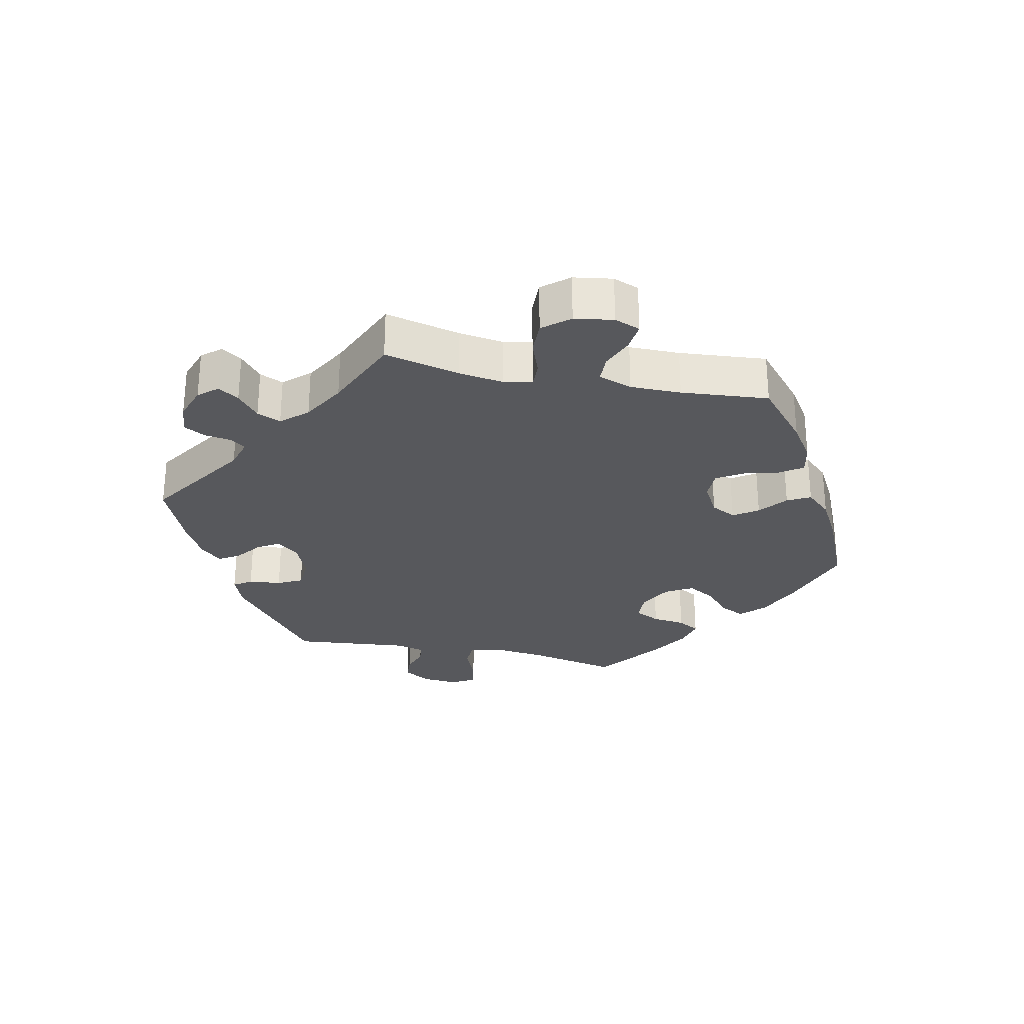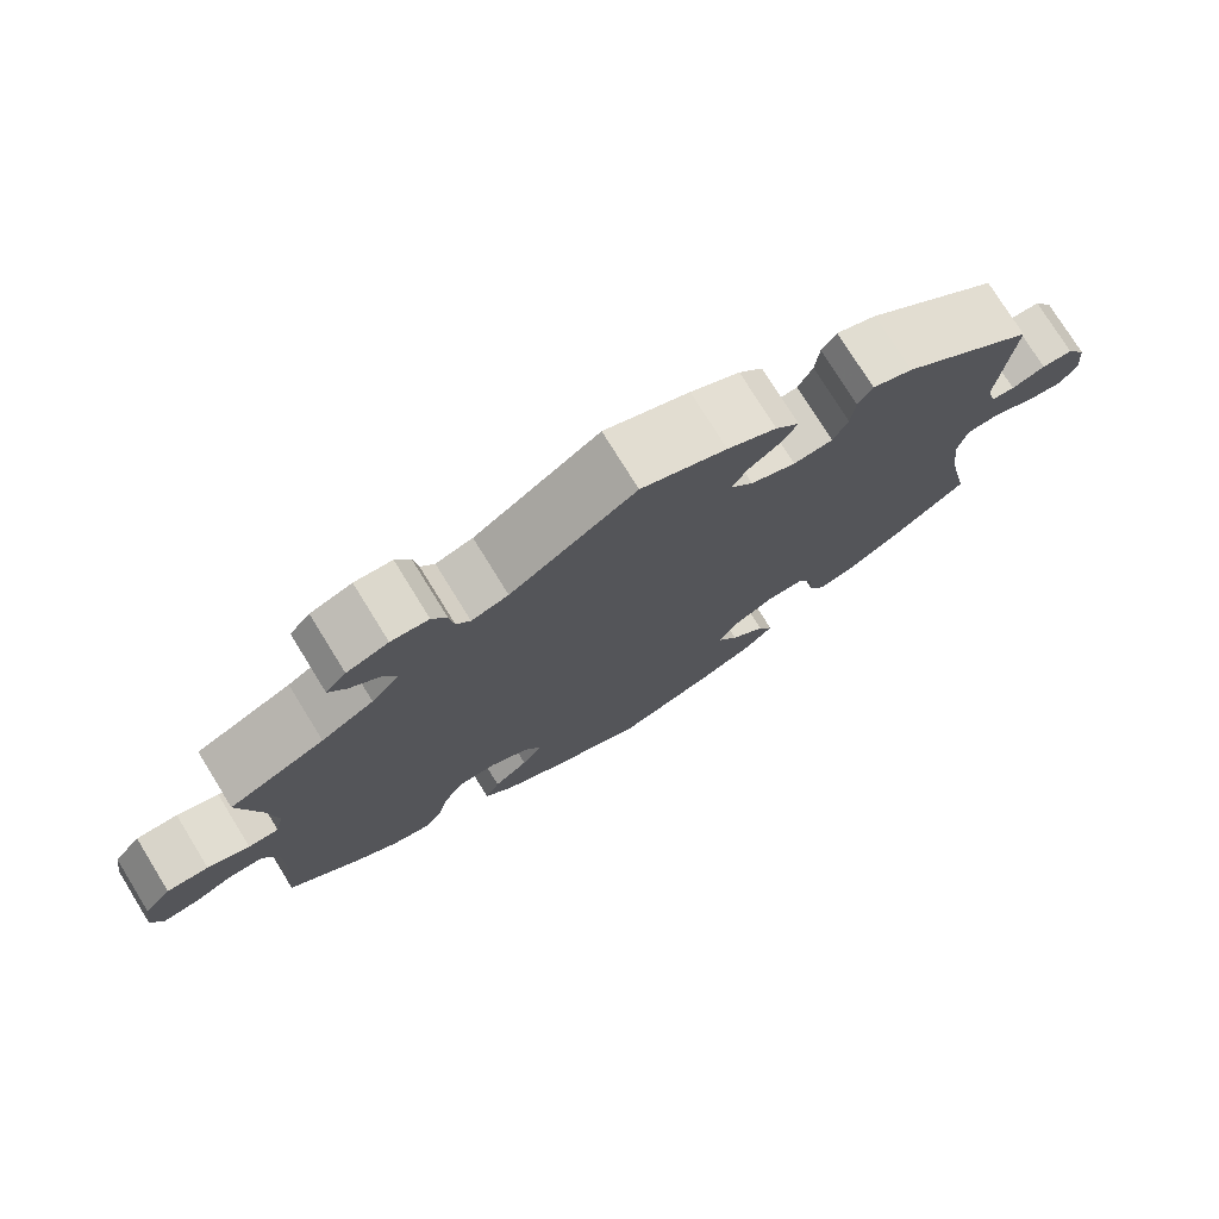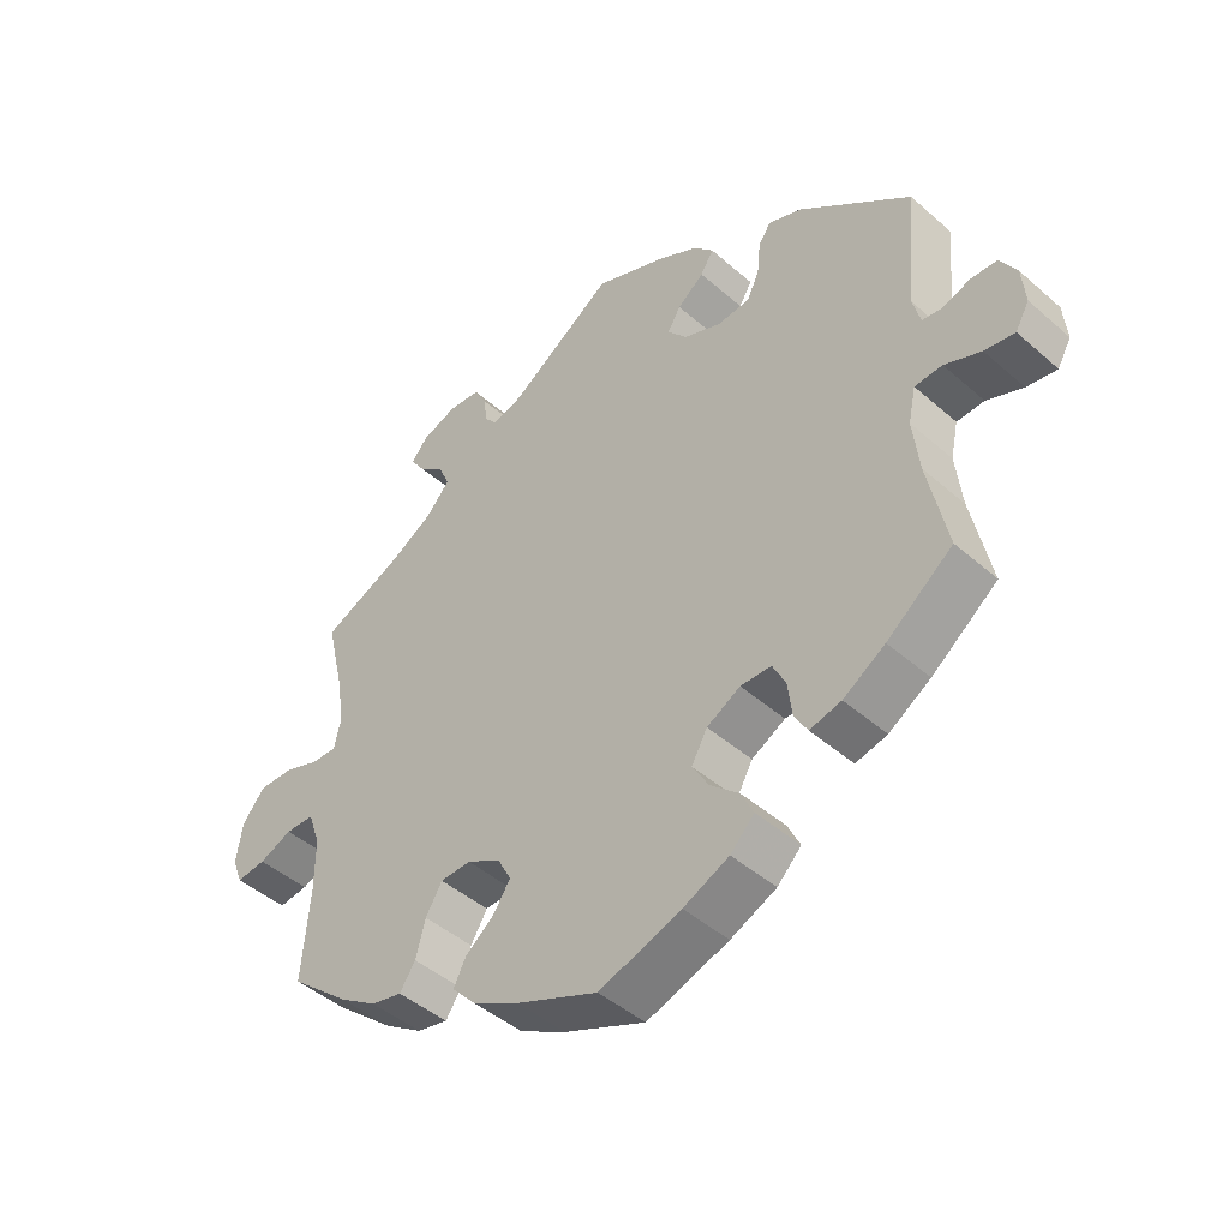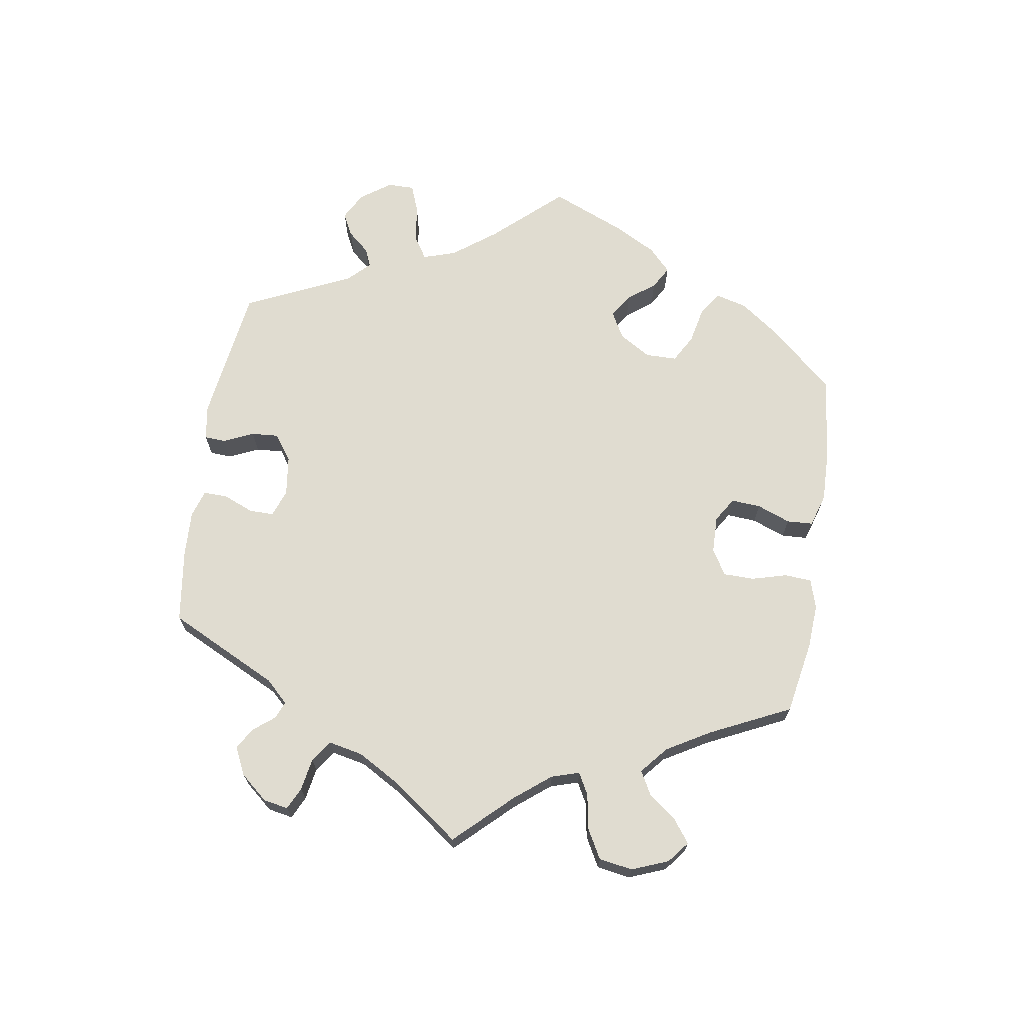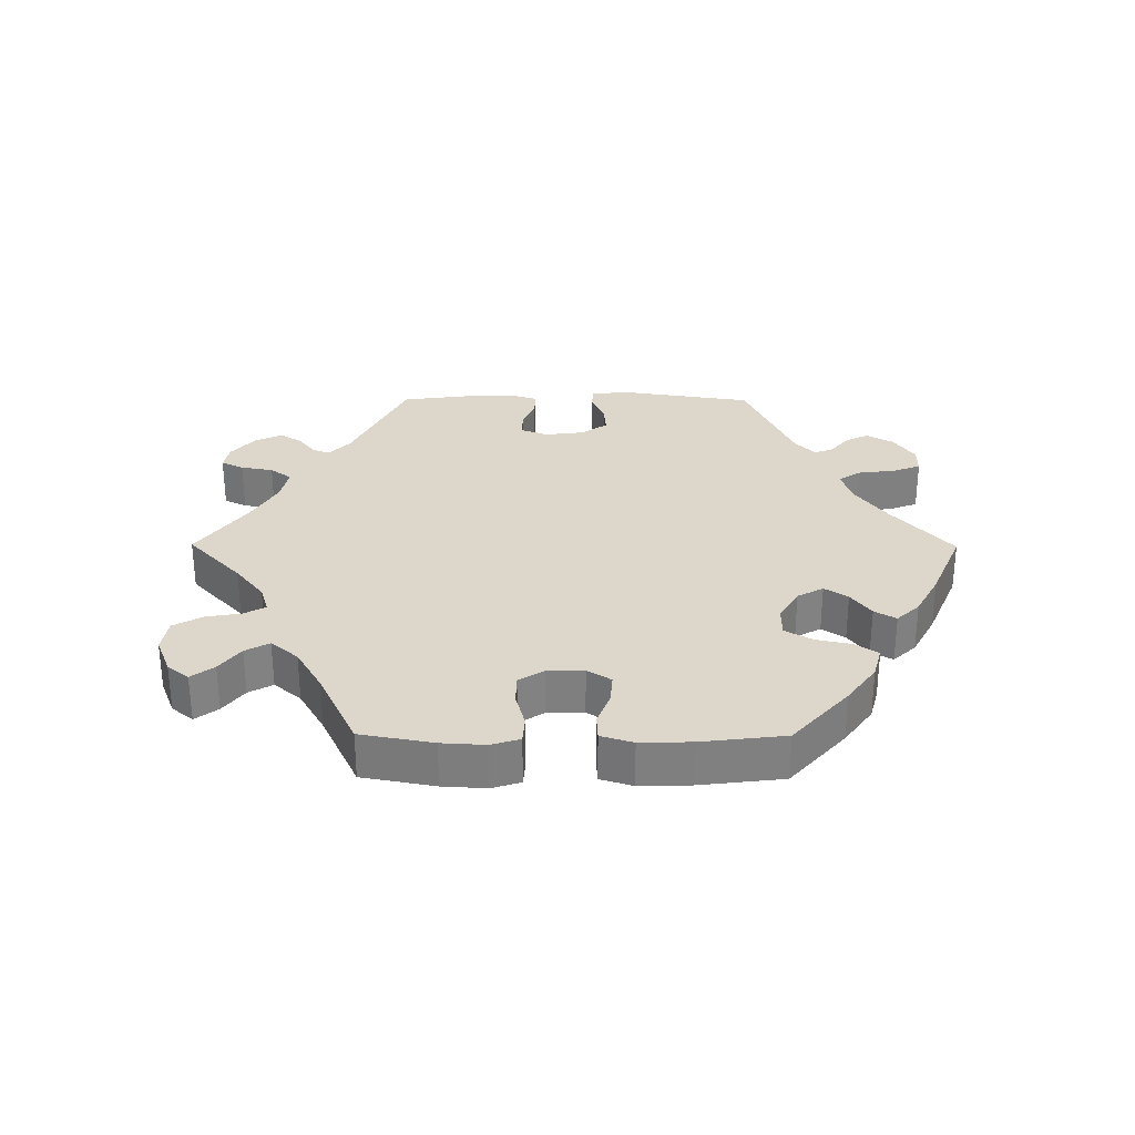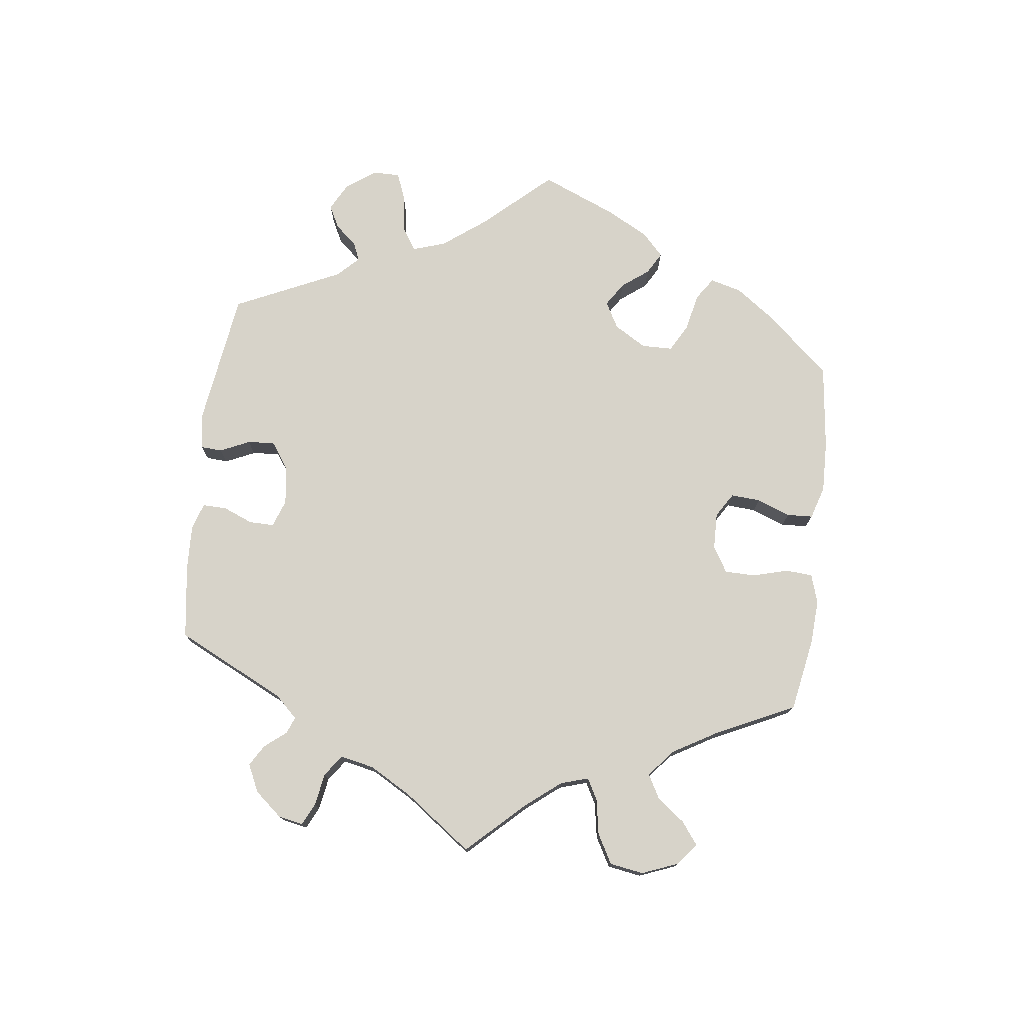
<metadata>
{"format":"obj","ext":"obj","renderer":"f3d","projection":"perspective","resolution":1024,"background":"white","views":[{"elev":-28.5,"azim":78.2,"up":"+Y"},{"elev":76.0,"azim":148.3,"up":"+Z"},{"elev":-45.3,"azim":-135.2,"up":"+Z"},{"elev":69.6,"azim":68.8,"up":"+Y"},{"elev":30.4,"azim":150.3,"up":"+Y"},{"elev":76.4,"azim":66.8,"up":"+Y"}]}
</metadata>
<code>
v -0.338 0.07 0.419
v -0.289 0.07 0.438
v -0.271 0.07 0.411
v -0.266 0.07 0.362
v -0.248 0.07 0.325
v -0.2 0.07 0.321
v -0.145 0.07 0.344
v -0.117 0.07 0.378
v -0.136 0.07 0.41
v -0.175 0.07 0.44
v -0.194 0.07 0.471
v -0.165 0.07 0.503
v -0.105 0.07 0.535
v -0.001 0.07 0.578
v 0.152 0.07 0.476
v 0.197 0.07 0.463
v 0.214 0.07 0.485
v 0.22 0.07 0.526
v 0.238 0.07 0.559
v 0.284 0.07 0.563
v 0.335 0.07 0.545
v 0.36 0.07 0.516
v 0.339 0.07 0.485
v 0.301 0.07 0.453
v 0.285 0.07 0.417
v 0.32 0.07 0.378
v 0.384 0.07 0.341
v 0.501 0.07 0.29
v 0.474 0.07 0.176
v 0.464 0.07 0.108
v 0.474 0.07 0.065
v 0.511 0.07 0.066
v 0.562 0.07 0.085
v 0.613 0.07 0.086
v 0.646 0.07 0.046
v 0.655 0.07 -0.013
v 0.64 0.07 -0.052
v 0.597 0.07 -0.047
v 0.549 0.07 -0.027
v 0.507 0.07 -0.028
v 0.489 0.07 -0.079
v 0.489 0.07 -0.156
v 0.5 0.07 -0.289
v 0.414 0.07 -0.362
v 0.358 0.07 -0.399
v 0.313 0.07 -0.409
v 0.29 0.07 -0.375
v 0.276 0.07 -0.322
v 0.252 0.07 -0.282
v 0.207 0.07 -0.281
v 0.158 0.07 -0.308
v 0.138 0.07 -0.346
v 0.163 0.07 -0.383
v 0.205 0.07 -0.417
v 0.223 0.07 -0.452
v 0.188 0.07 -0.49
v 0.12 0.07 -0.527
v 0.001 0.07 -0.578
v -0.119 0.07 -0.538
v -0.186 0.07 -0.508
v -0.221 0.07 -0.473
v -0.203 0.07 -0.436
v -0.161 0.07 -0.398
v -0.137 0.07 -0.357
v -0.16 0.07 -0.316
v -0.209 0.07 -0.289
v -0.254 0.07 -0.29
v -0.273 0.07 -0.328
v -0.279 0.07 -0.378
v -0.298 0.07 -0.411
v -0.344 0.07 -0.4
v -0.405 0.07 -0.362
v -0.501 0.07 -0.289
v -0.473 0.07 -0.155
v -0.464 0.07 -0.076
v -0.475 0.07 -0.025
v -0.515 0.07 -0.023
v -0.568 0.07 -0.045
v -0.612 0.07 -0.052
v -0.632 0.07 -0.017
v -0.627 0.07 0.038
v -0.603 0.07 0.078
v -0.565 0.07 0.08
v -0.524 0.07 0.066
v -0.495 0.07 0.07
v -0.484 0.07 0.113
v -0.501 0.07 0.289
v -0.338 0 0.419
v -0.289 0 0.438
v -0.271 0 0.411
v -0.266 0 0.362
v -0.248 0 0.325
v -0.2 0 0.321
v -0.145 0 0.344
v -0.117 0 0.378
v -0.136 0 0.41
v -0.175 0 0.44
v -0.194 0 0.471
v -0.165 0 0.503
v -0.105 0 0.535
v -0.001 0 0.578
v 0.152 0 0.476
v 0.197 0 0.463
v 0.214 0 0.485
v 0.22 0 0.526
v 0.238 0 0.559
v 0.284 0 0.563
v 0.335 0 0.545
v 0.36 0 0.516
v 0.339 0 0.485
v 0.301 0 0.453
v 0.285 0 0.417
v 0.32 0 0.378
v 0.384 0 0.341
v 0.501 0 0.29
v 0.474 0 0.176
v 0.464 0 0.108
v 0.474 0 0.065
v 0.511 0 0.066
v 0.562 0 0.085
v 0.613 0 0.086
v 0.646 0 0.046
v 0.655 0 -0.013
v 0.64 0 -0.052
v 0.597 0 -0.047
v 0.549 0 -0.027
v 0.507 0 -0.028
v 0.489 0 -0.079
v 0.489 0 -0.156
v 0.5 0 -0.289
v 0.414 0 -0.362
v 0.358 0 -0.399
v 0.313 0 -0.409
v 0.29 0 -0.375
v 0.276 0 -0.322
v 0.252 0 -0.282
v 0.207 0 -0.281
v 0.158 0 -0.308
v 0.138 0 -0.346
v 0.163 0 -0.383
v 0.205 0 -0.417
v 0.223 0 -0.452
v 0.188 0 -0.49
v 0.12 0 -0.527
v 0.001 0 -0.578
v -0.119 0 -0.538
v -0.186 0 -0.508
v -0.221 0 -0.473
v -0.203 0 -0.436
v -0.161 0 -0.398
v -0.137 0 -0.357
v -0.16 0 -0.316
v -0.209 0 -0.289
v -0.254 0 -0.29
v -0.273 0 -0.328
v -0.279 0 -0.378
v -0.298 0 -0.411
v -0.344 0 -0.4
v -0.405 0 -0.362
v -0.501 0 -0.289
v -0.473 0 -0.155
v -0.464 0 -0.076
v -0.475 0 -0.025
v -0.515 0 -0.023
v -0.568 0 -0.045
v -0.612 0 -0.052
v -0.632 0 -0.017
v -0.627 0 0.038
v -0.603 0 0.078
v -0.565 0 0.08
v -0.524 0 0.066
v -0.495 0 0.07
v -0.484 0 0.113
v -0.501 0 0.289
f 86 87 1 2
f 85 86 2 3
f 81 82 83 84
f 81 84 85
f 80 81 85
f 77 78 79 80
f 76 77 80 85
f 75 76 85 3
f 71 72 73 74
f 68 69 70 71
f 67 68 71 74
f 66 67 74 75
f 60 61 62 63
f 60 63 64
f 59 60 64
f 58 59 64
f 57 58 64 65
f 53 54 55 56
f 52 53 56 57
f 45 46 47 48
f 45 48 49
f 42 43 44 45
f 41 42 45 49
f 40 41 49 50
f 36 37 38 39
f 36 39 40
f 35 36 40
f 32 33 34 35
f 31 32 35 40
f 27 28 29
f 26 27 29 30
f 25 26 30 31
f 21 22 23 24
f 21 24 25
f 20 21 25
f 17 18 19 20
f 16 17 20 25
f 15 16 25 31
f 9 10 11 12
f 8 9 12 13
f 66 75 3 4
f 65 66 4 5
f 52 57 65 5
f 51 52 5 6
f 50 51 6 7
f 40 50 7 8
f 14 15 31 40
f 8 13 14 40
f 89 88 174 173
f 90 89 173 172
f 171 170 169 168
f 172 171 168
f 172 168 167
f 167 166 165 164
f 172 167 164 163
f 90 172 163 162
f 161 160 159 158
f 158 157 156 155
f 161 158 155 154
f 162 161 154 153
f 150 149 148 147
f 151 150 147
f 151 147 146
f 151 146 145
f 152 151 145 144
f 143 142 141 140
f 144 143 140 139
f 135 134 133 132
f 136 135 132
f 132 131 130 129
f 136 132 129 128
f 137 136 128 127
f 126 125 124 123
f 127 126 123
f 127 123 122
f 122 121 120 119
f 127 122 119 118
f 116 115 114
f 117 116 114 113
f 118 117 113 112
f 111 110 109 108
f 112 111 108
f 112 108 107
f 107 106 105 104
f 112 107 104 103
f 118 112 103 102
f 99 98 97 96
f 100 99 96 95
f 91 90 162 153
f 92 91 153 152
f 92 152 144 139
f 93 92 139 138
f 94 93 138 137
f 95 94 137 127
f 127 118 102 101
f 127 101 100 95
f 1 88 89 2
f 2 89 90 3
f 3 90 91 4
f 4 91 92 5
f 5 92 93 6
f 6 93 94 7
f 7 94 95 8
f 8 95 96 9
f 9 96 97 10
f 10 97 98 11
f 11 98 99 12
f 12 99 100 13
f 13 100 101 14
f 14 101 102 15
f 15 102 103 16
f 16 103 104 17
f 17 104 105 18
f 18 105 106 19
f 19 106 107 20
f 20 107 108 21
f 21 108 109 22
f 22 109 110 23
f 23 110 111 24
f 24 111 112 25
f 25 112 113 26
f 26 113 114 27
f 27 114 115 28
f 28 115 116 29
f 29 116 117 30
f 30 117 118 31
f 31 118 119 32
f 32 119 120 33
f 33 120 121 34
f 34 121 122 35
f 35 122 123 36
f 36 123 124 37
f 37 124 125 38
f 38 125 126 39
f 39 126 127 40
f 40 127 128 41
f 41 128 129 42
f 42 129 130 43
f 43 130 131 44
f 44 131 132 45
f 45 132 133 46
f 46 133 134 47
f 47 134 135 48
f 48 135 136 49
f 49 136 137 50
f 50 137 138 51
f 51 138 139 52
f 52 139 140 53
f 53 140 141 54
f 54 141 142 55
f 55 142 143 56
f 56 143 144 57
f 57 144 145 58
f 58 145 146 59
f 59 146 147 60
f 60 147 148 61
f 61 148 149 62
f 62 149 150 63
f 63 150 151 64
f 64 151 152 65
f 65 152 153 66
f 66 153 154 67
f 67 154 155 68
f 68 155 156 69
f 69 156 157 70
f 70 157 158 71
f 71 158 159 72
f 72 159 160 73
f 73 160 161 74
f 74 161 162 75
f 75 162 163 76
f 76 163 164 77
f 77 164 165 78
f 78 165 166 79
f 79 166 167 80
f 80 167 168 81
f 81 168 169 82
f 82 169 170 83
f 83 170 171 84
f 84 171 172 85
f 85 172 173 86
f 86 173 174 87
f 87 174 88 1

</code>
